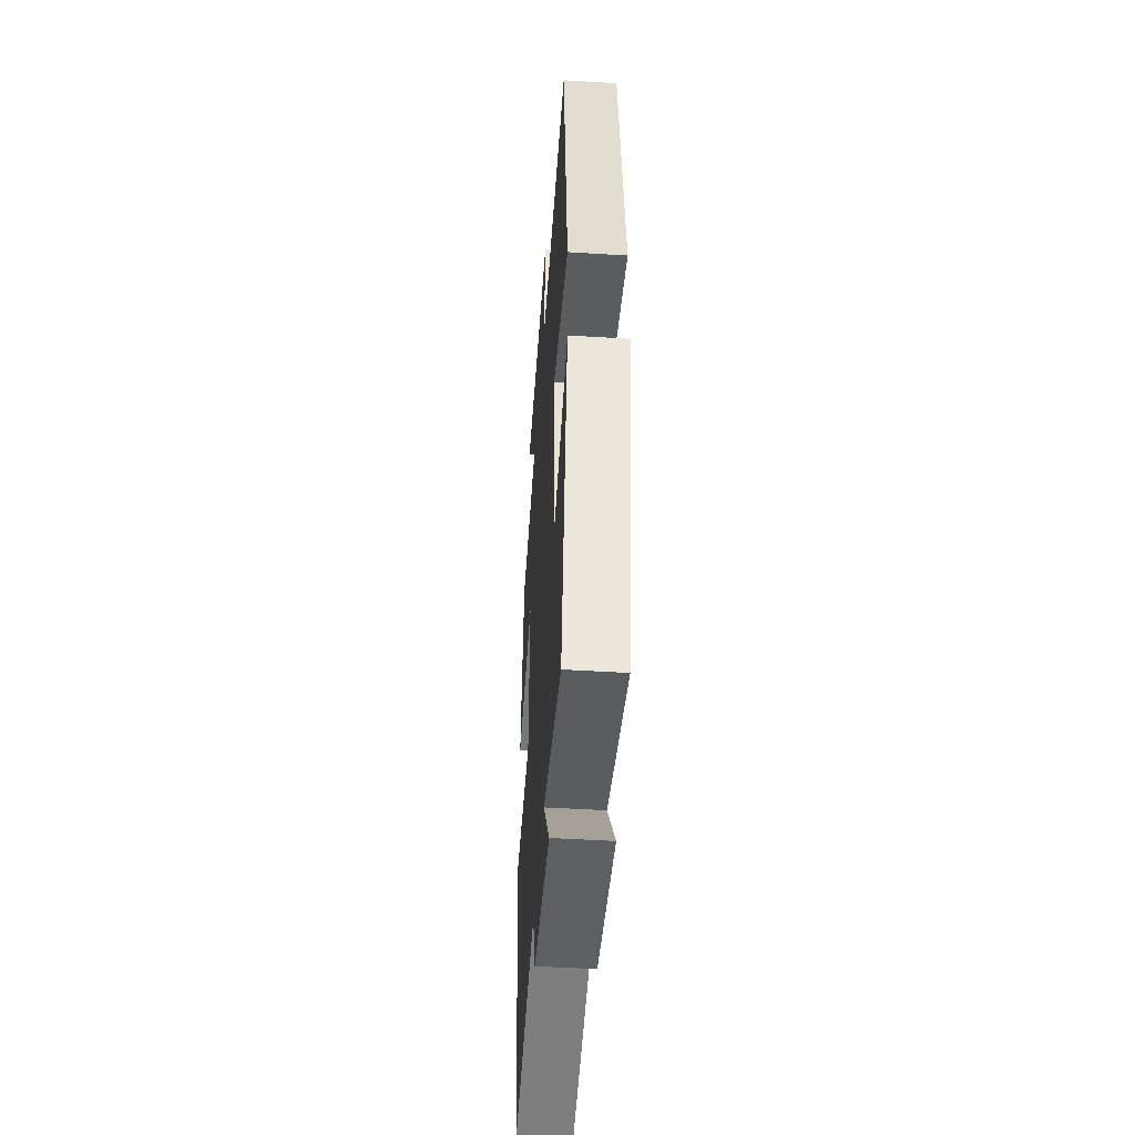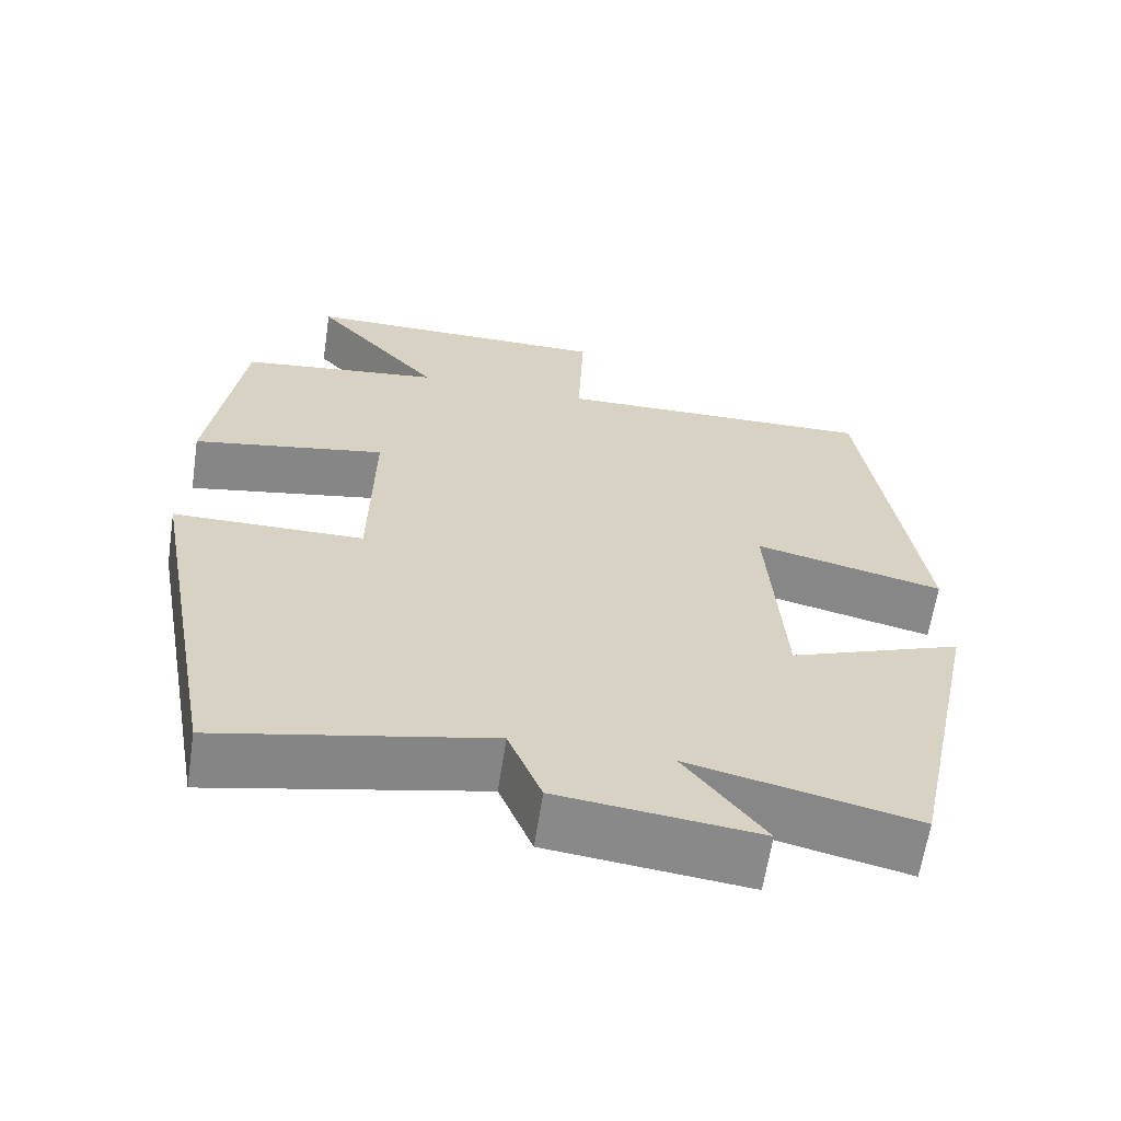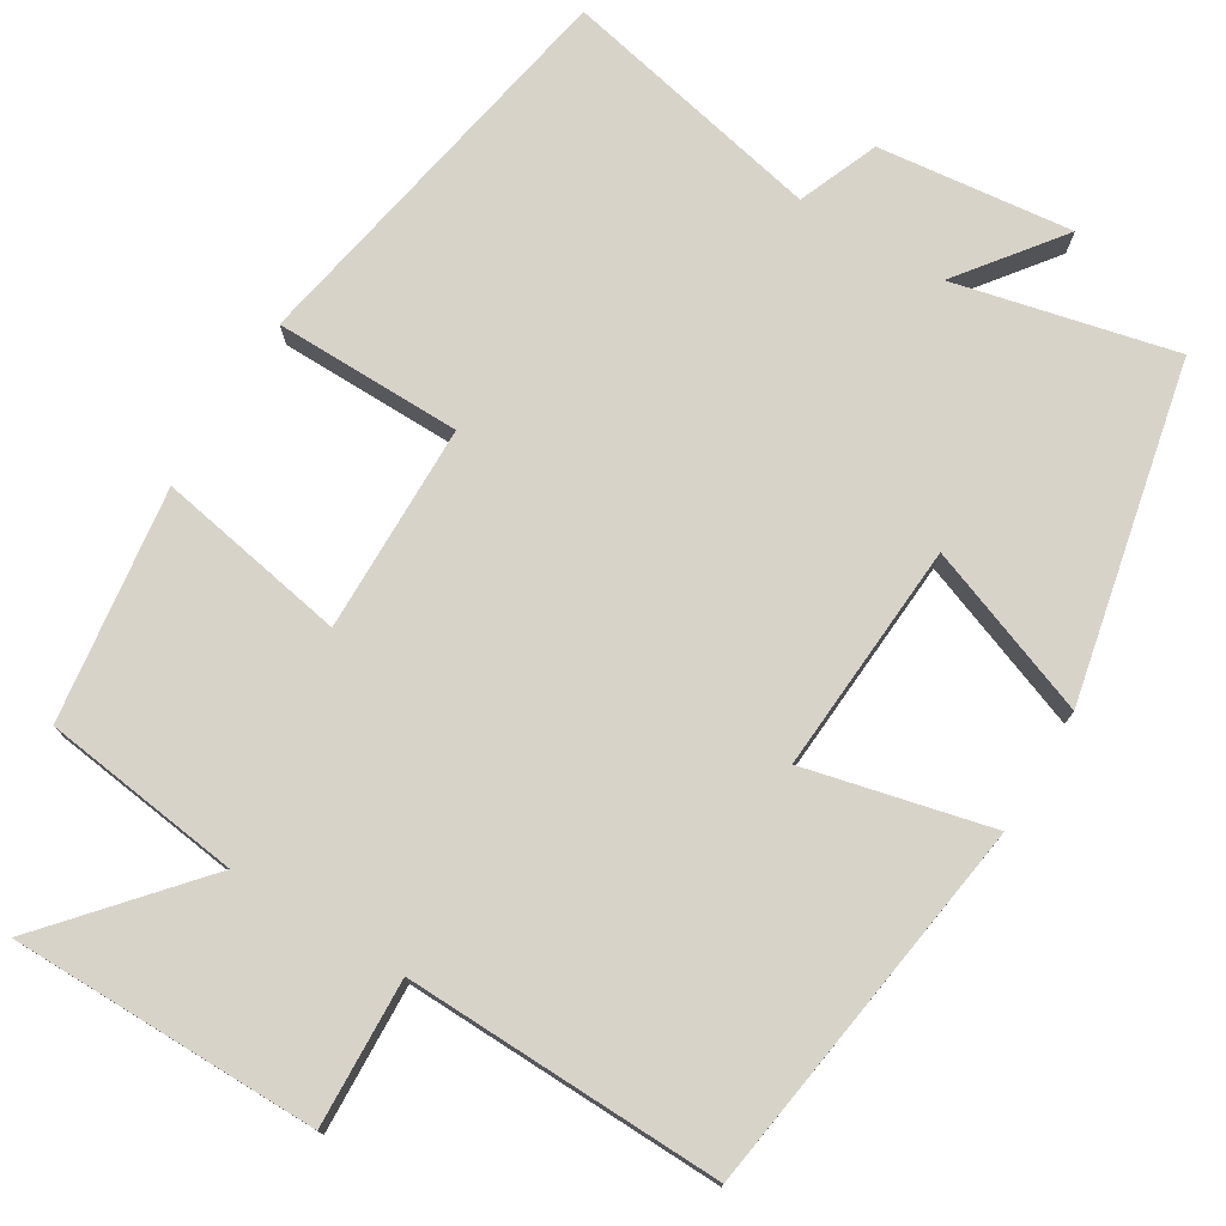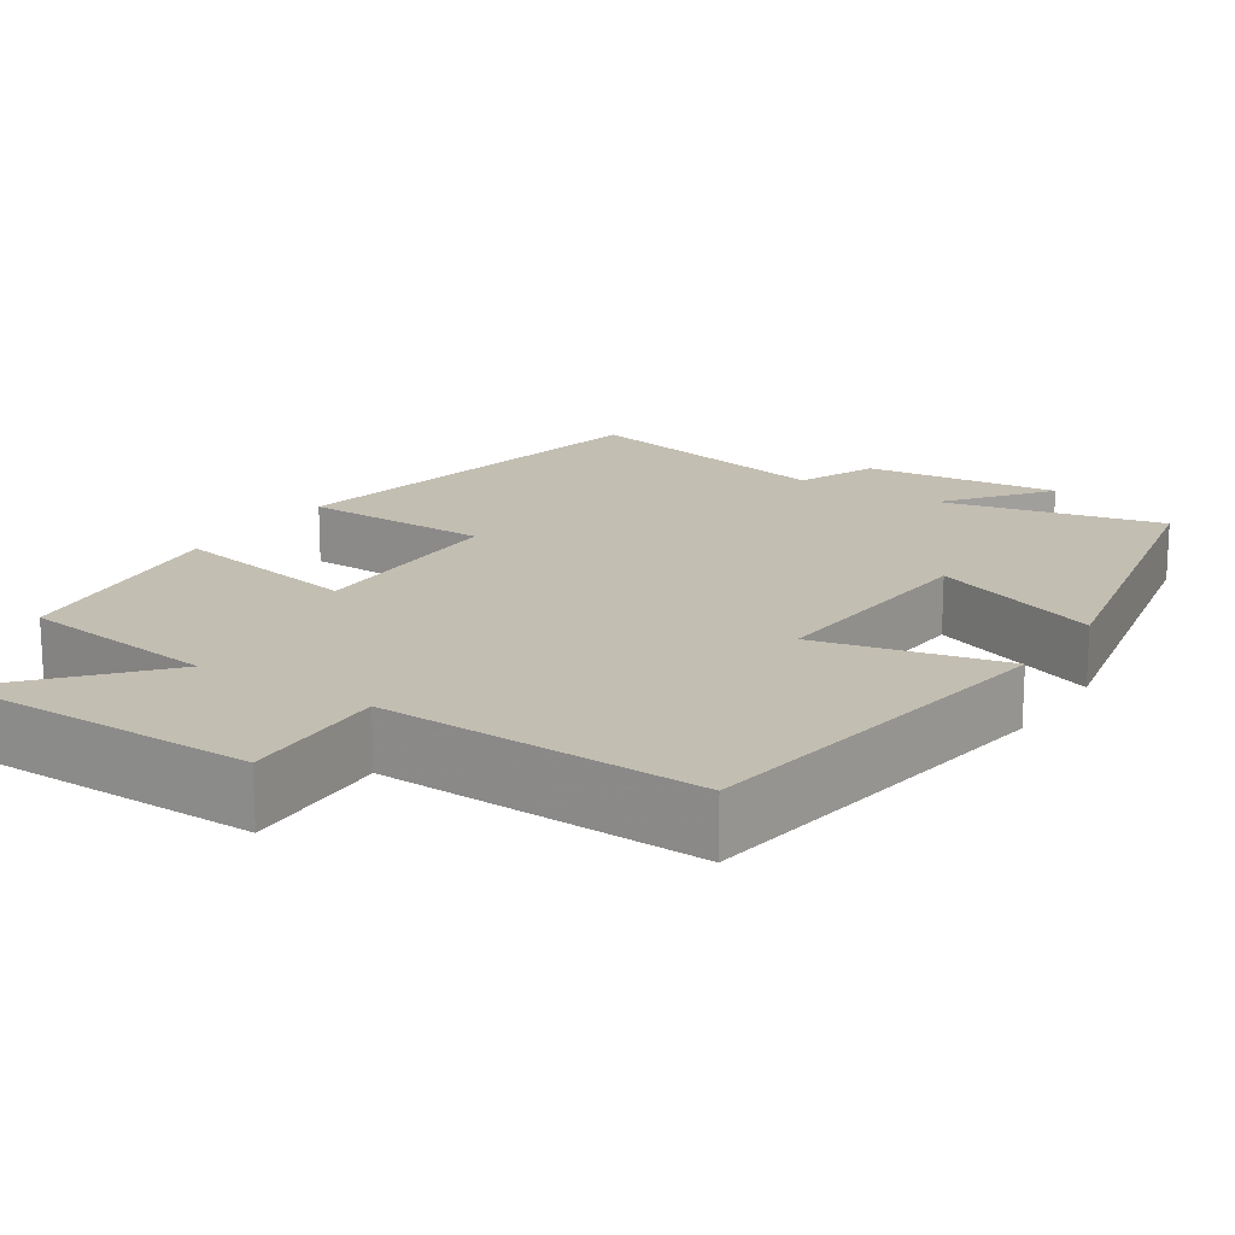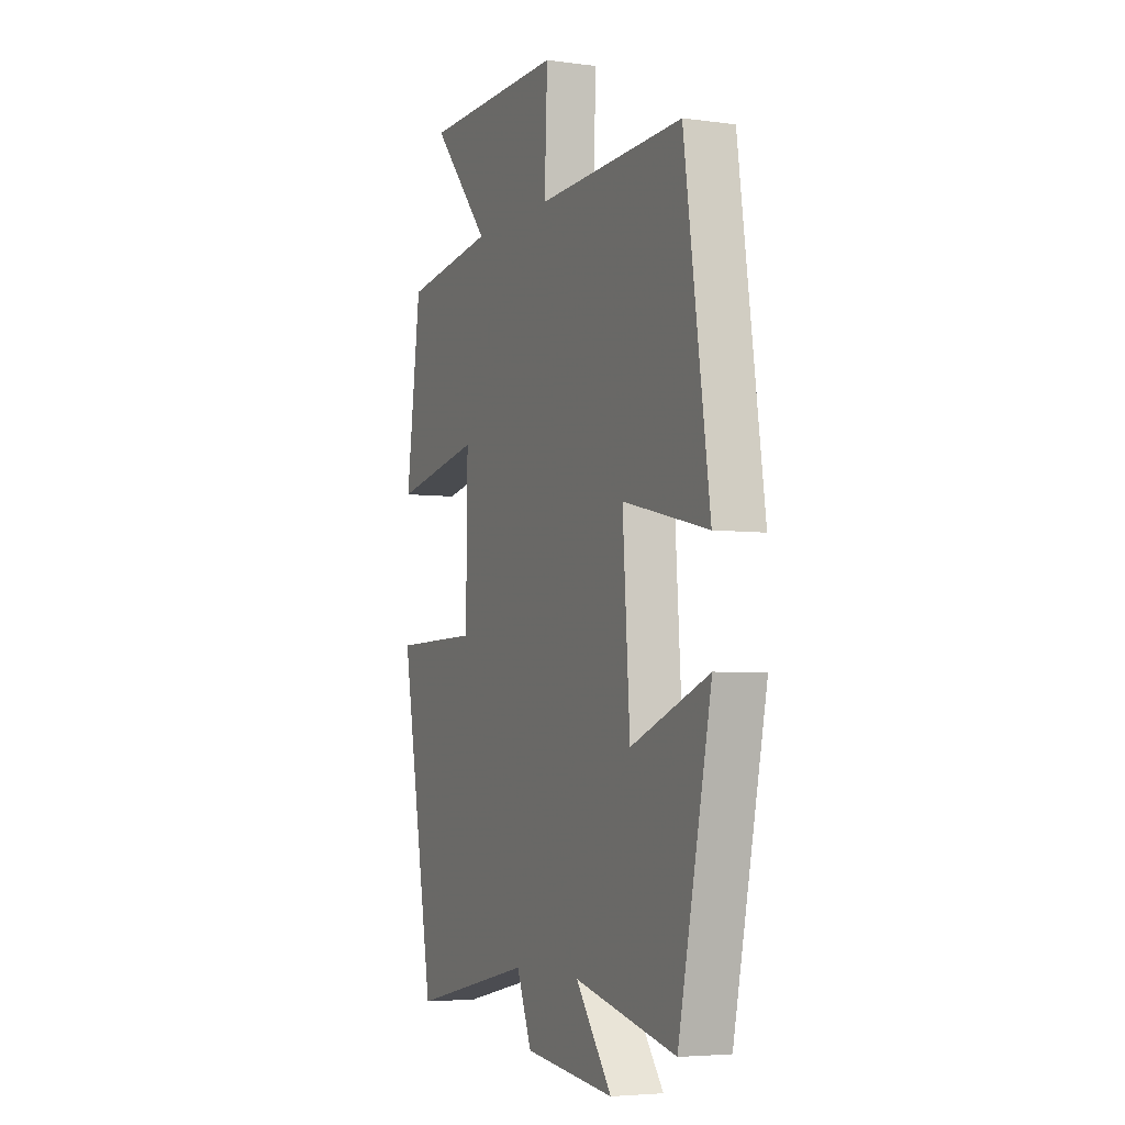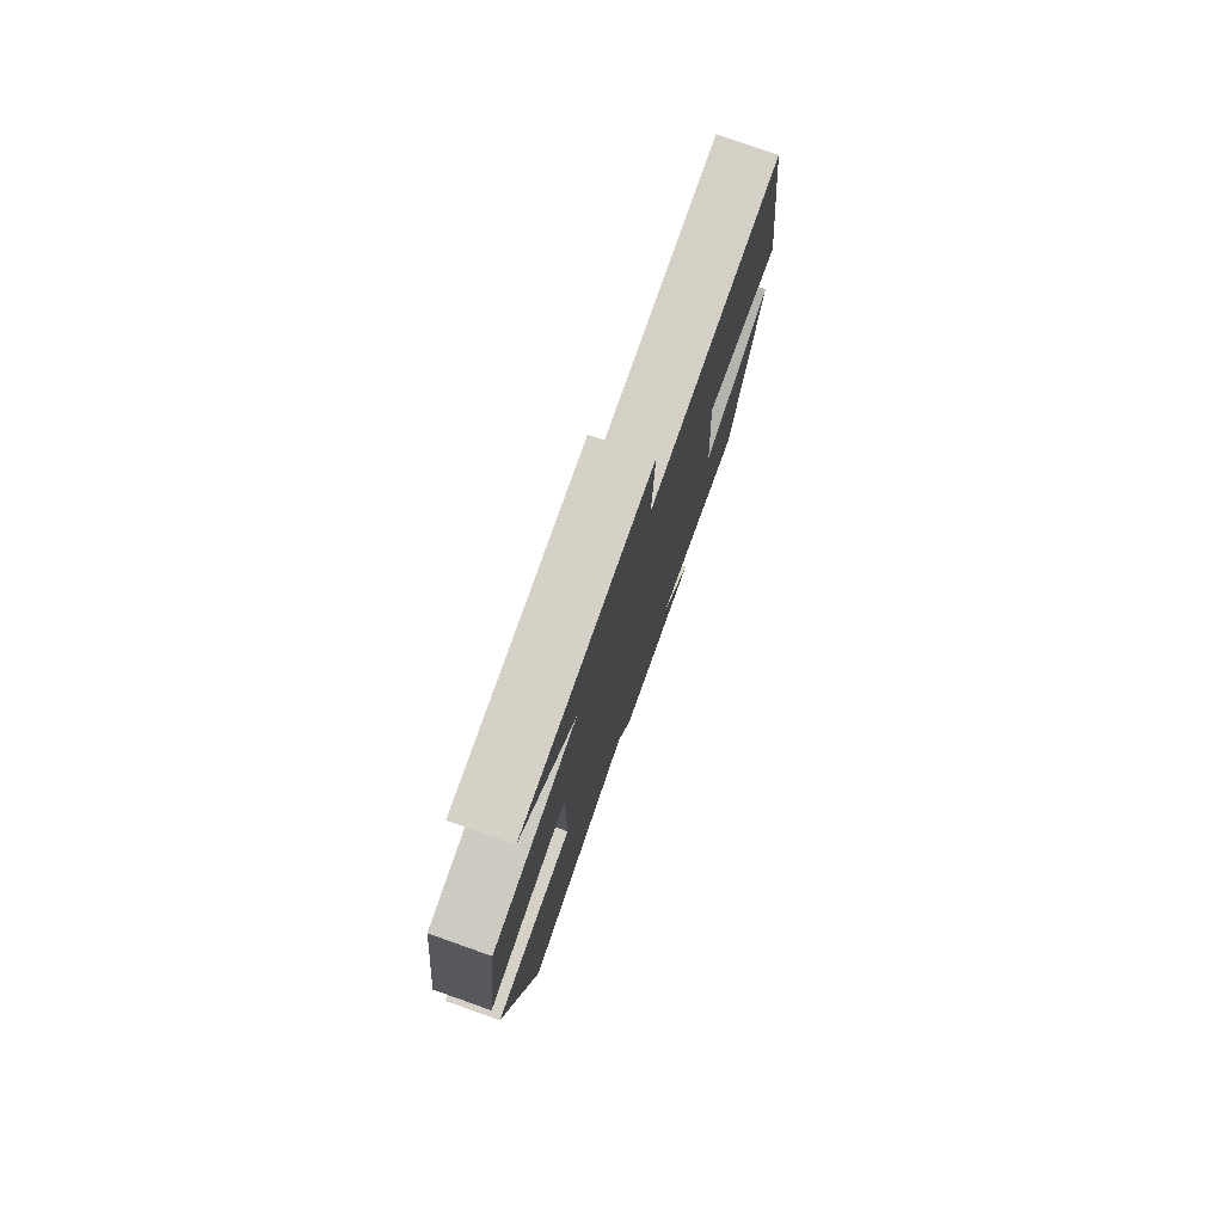
<metadata>
{"format":"obj","ext":"obj","renderer":"f3d","projection":"perspective","resolution":1024,"background":"white","views":[{"elev":-47.2,"azim":86.0,"up":"+Z"},{"elev":-63.3,"azim":-8.6,"up":"+Z"},{"elev":75.8,"azim":31.2,"up":"+Y"},{"elev":17.3,"azim":33.5,"up":"+Y"},{"elev":-4.8,"azim":66.6,"up":"+Z"},{"elev":78.5,"azim":-70.5,"up":"+Z"}]}
</metadata>
<code>
v 0.408 0.07 -0.565
v 0.126 0.07 -0.5
v 0.226 0.07 -0.631
v -0.024 0.07 -0.603
v -0.066 0.07 -0.5
v -0.405 0.07 -0.573
v -0.5 0.07 -0.058
v -0.259 0.07 -0.055
v -0.255 0.07 0.213
v -0.5 0.07 0.168
v -0.459 0.07 0.467
v -0.204 0.07 0.5
v -0.366 0.07 0.686
v 0.03 0.07 0.688
v 0.022 0.07 0.5
v 0.43 0.07 0.511
v 0.5 0.07 0.025
v 0.263 0.07 0.081
v 0.283 0.07 -0.215
v 0.5 0.07 -0.133
v 0.408 0 -0.565
v 0.126 0 -0.5
v 0.226 0 -0.631
v -0.024 0 -0.603
v -0.066 0 -0.5
v -0.405 0 -0.573
v -0.5 0 -0.058
v -0.259 0 -0.055
v -0.255 0 0.213
v -0.5 0 0.168
v -0.459 0 0.467
v -0.204 0 0.5
v -0.366 0 0.686
v 0.03 0 0.688
v 0.022 0 0.5
v 0.43 0 0.511
v 0.5 0 0.025
v 0.263 0 0.081
v 0.283 0 -0.215
v 0.5 0 -0.133
f 19 20 1 2
f 18 19 2
f 15 16 17 18
f 15 18 2
f 12 13 14 15
f 11 12 15
f 10 11 15
f 9 10 15
f 8 9 15 2
f 5 6 7 8
f 5 8 2 3
f 3 4 5
f 22 21 40 39
f 22 39 38
f 38 37 36 35
f 22 38 35
f 35 34 33 32
f 35 32 31
f 35 31 30
f 35 30 29
f 22 35 29 28
f 28 27 26 25
f 23 22 28 25
f 25 24 23
f 1 21 22 2
f 2 22 23 3
f 3 23 24 4
f 4 24 25 5
f 5 25 26 6
f 6 26 27 7
f 7 27 28 8
f 8 28 29 9
f 9 29 30 10
f 10 30 31 11
f 11 31 32 12
f 12 32 33 13
f 13 33 34 14
f 14 34 35 15
f 15 35 36 16
f 16 36 37 17
f 17 37 38 18
f 18 38 39 19
f 19 39 40 20
f 20 40 21 1

</code>
